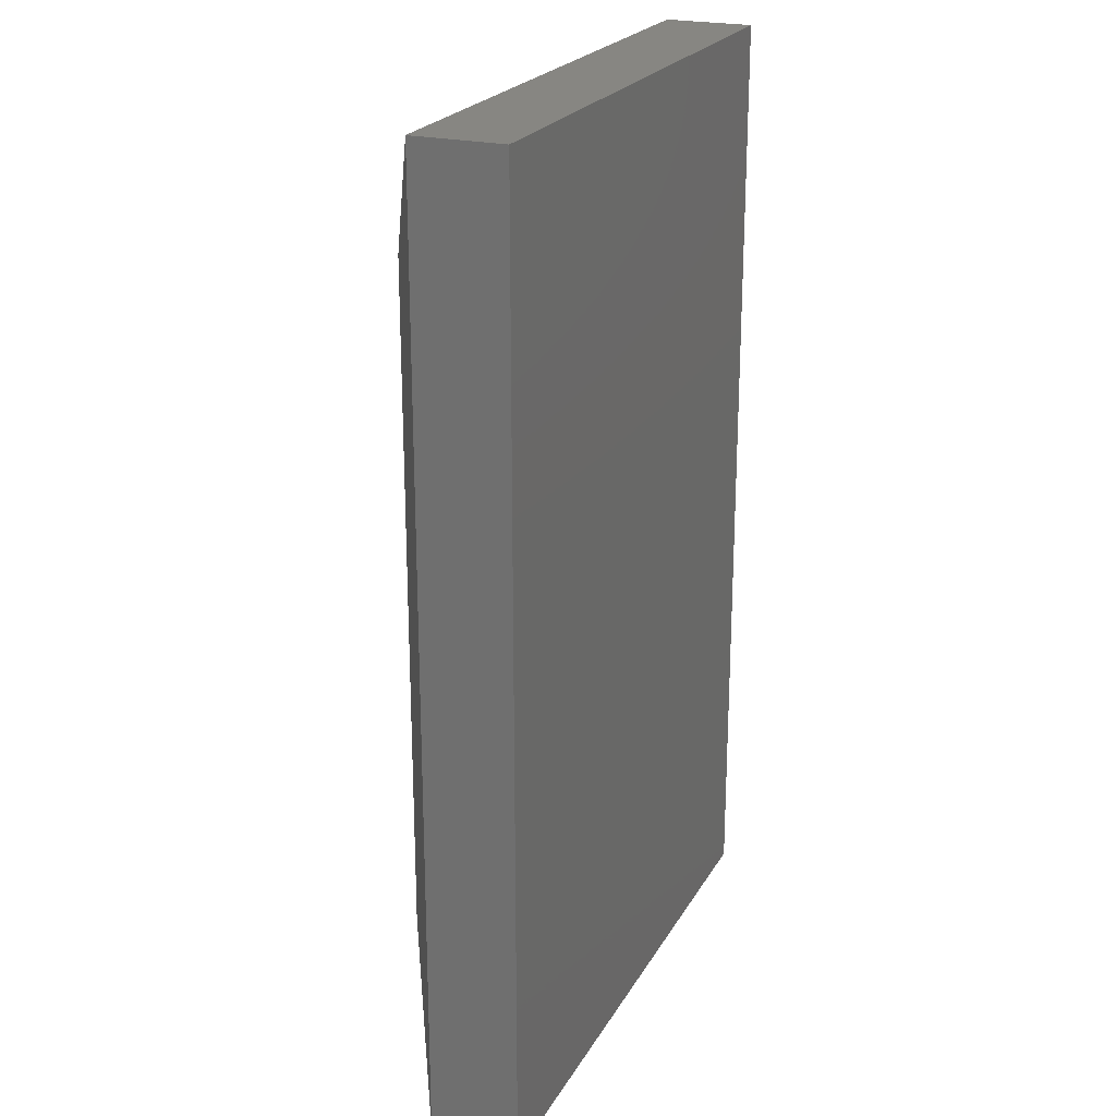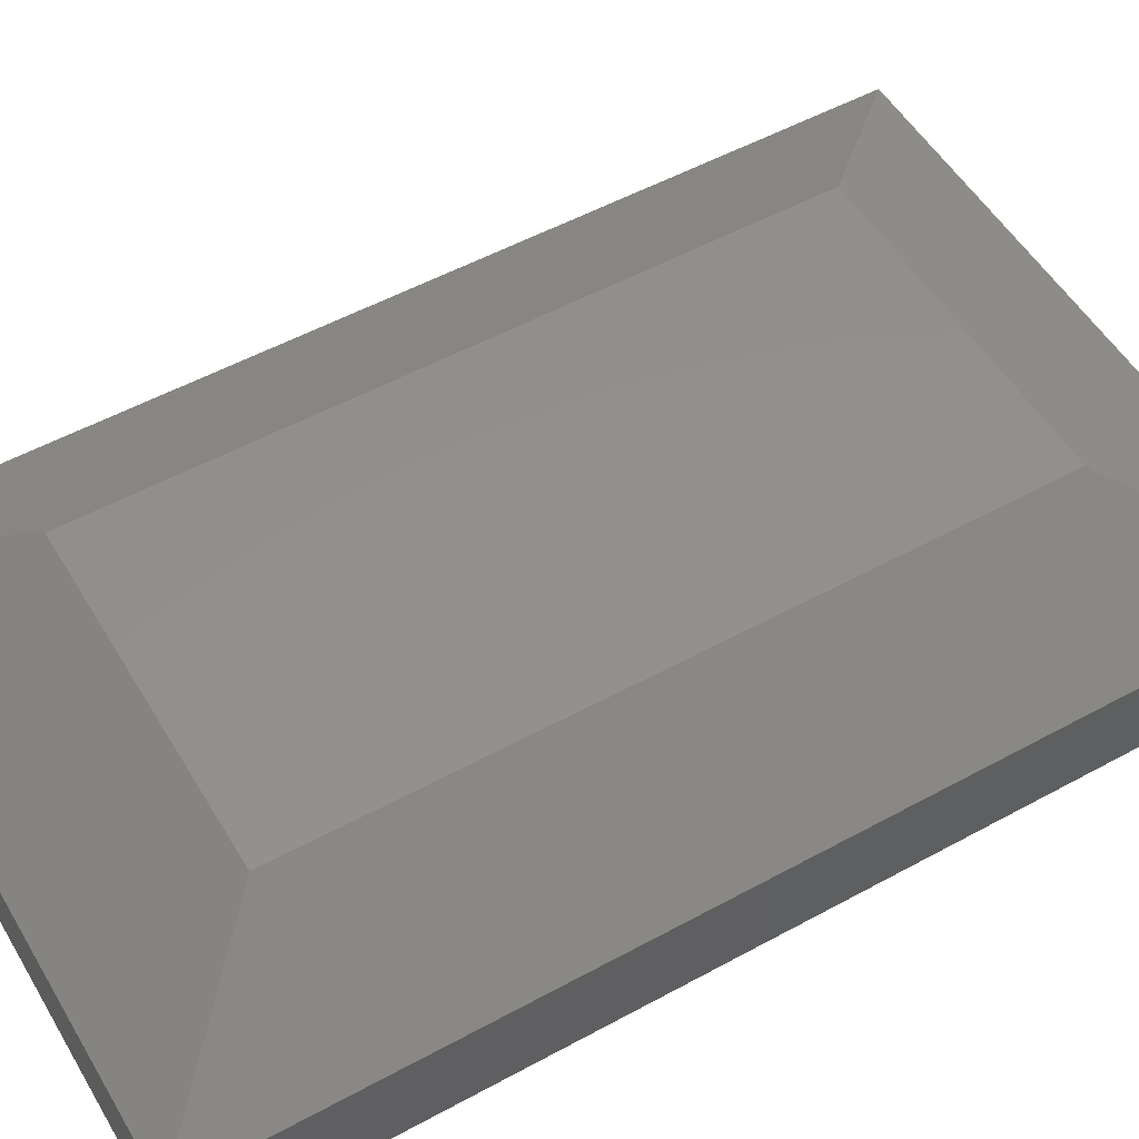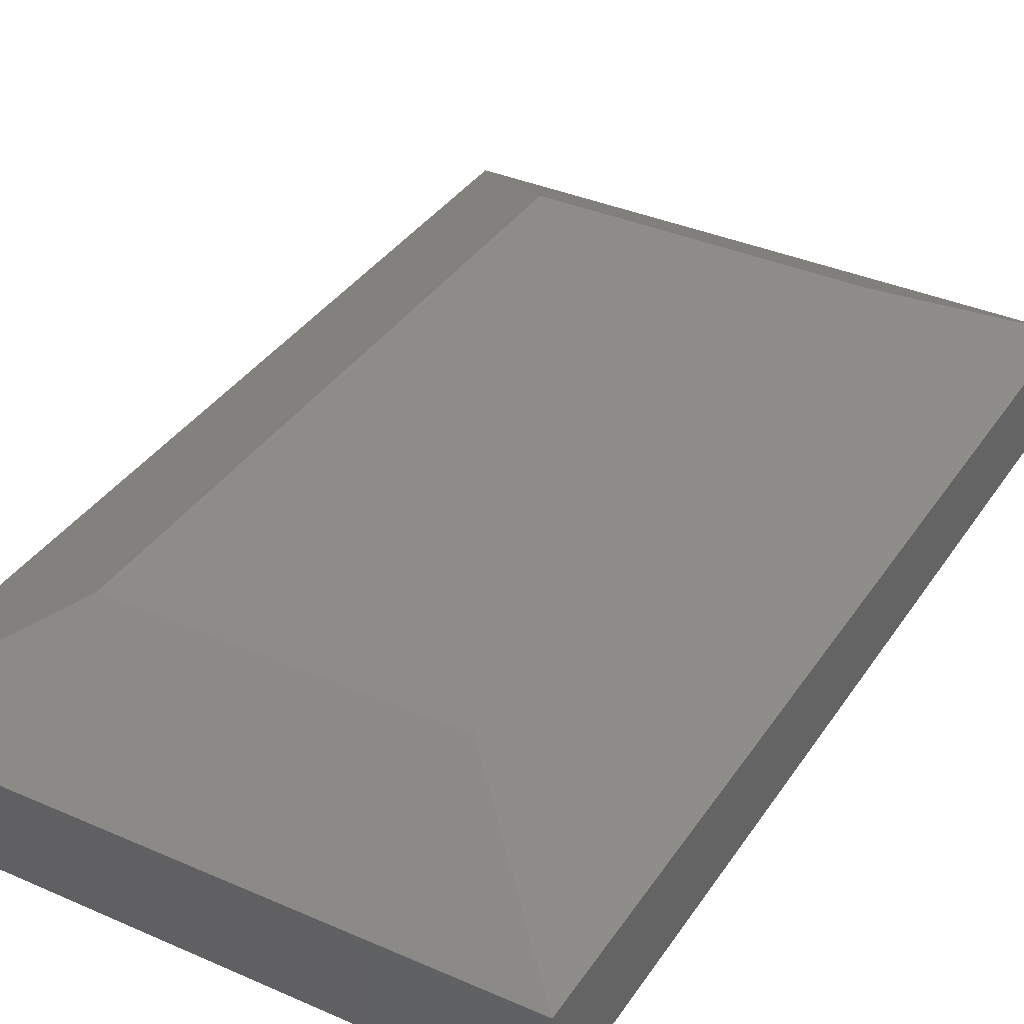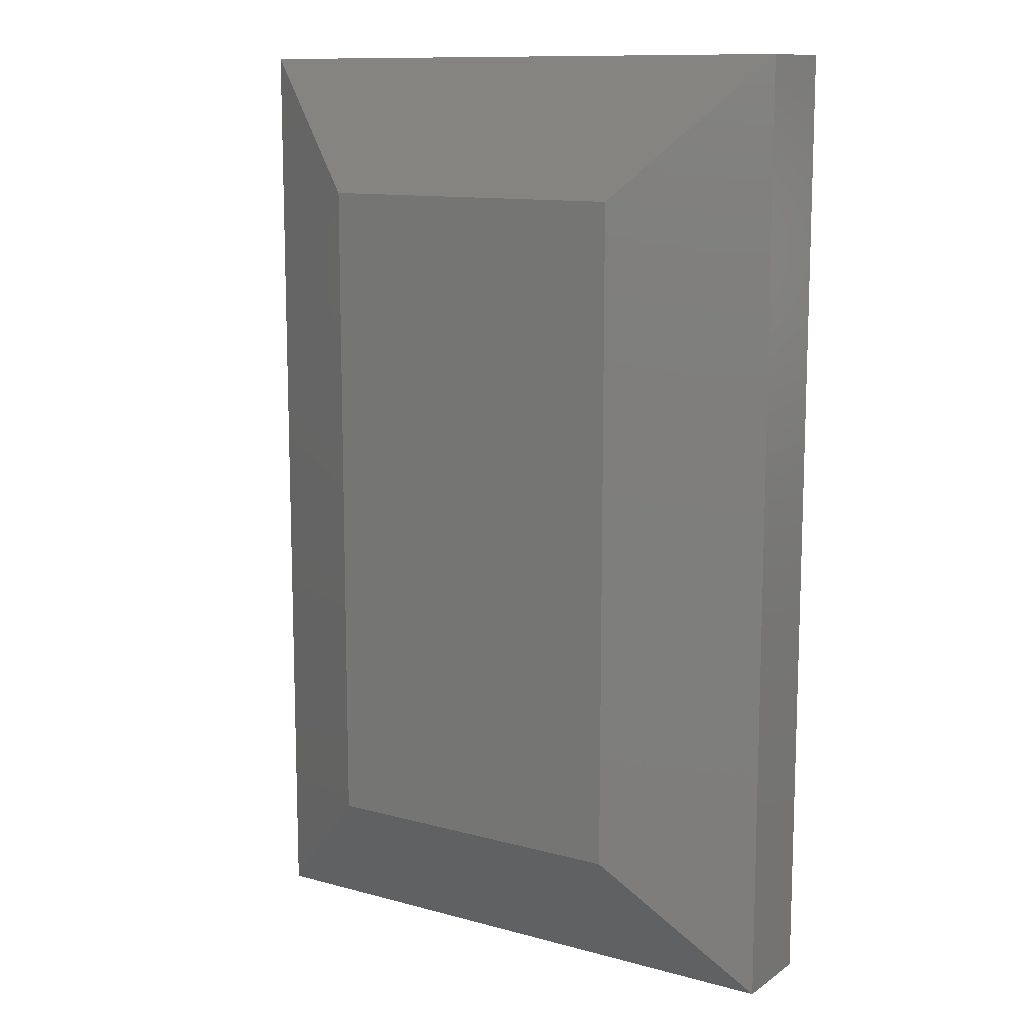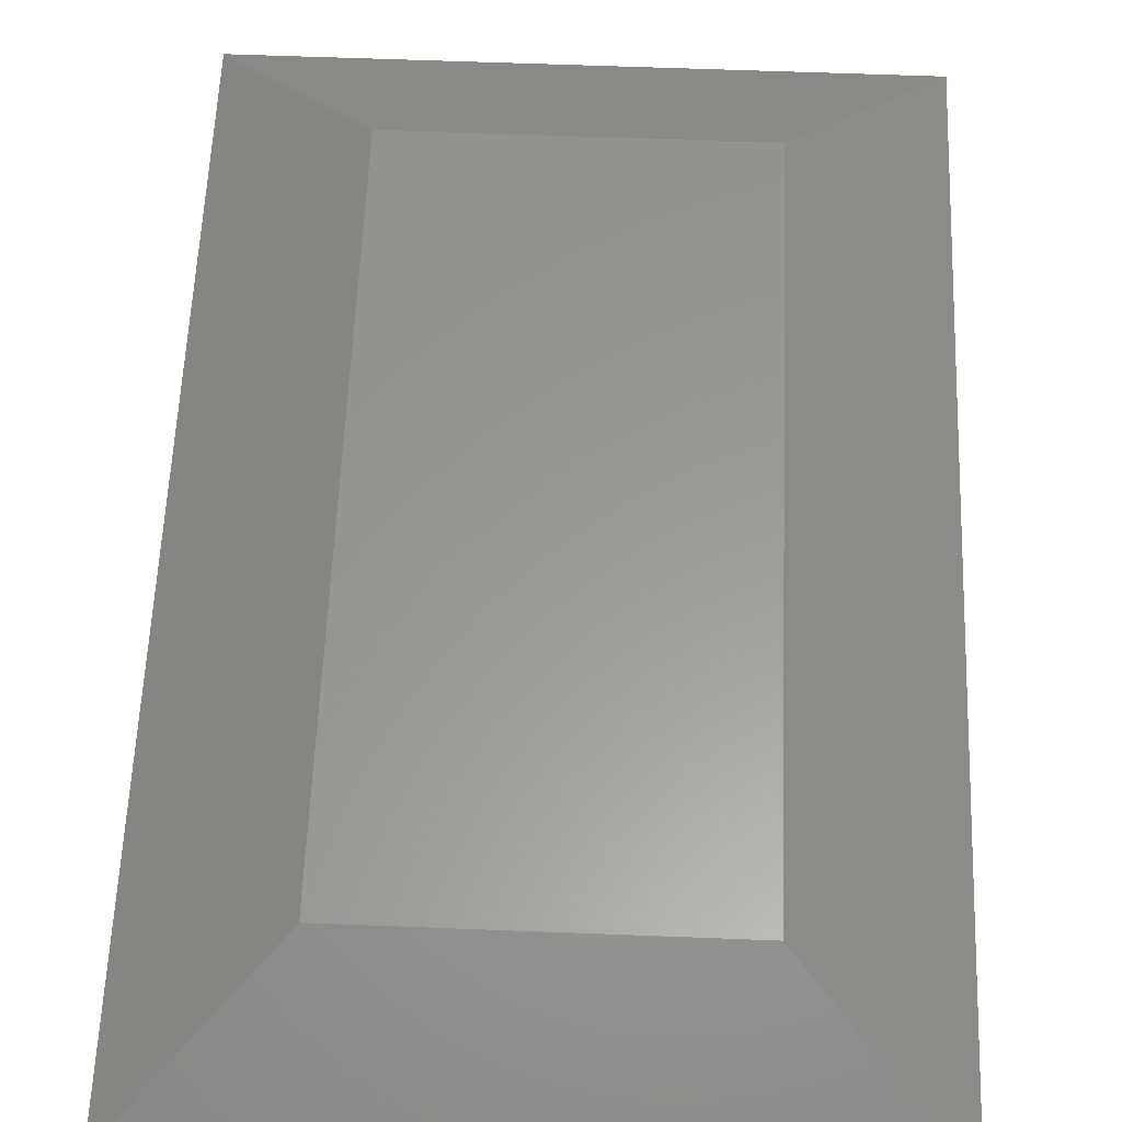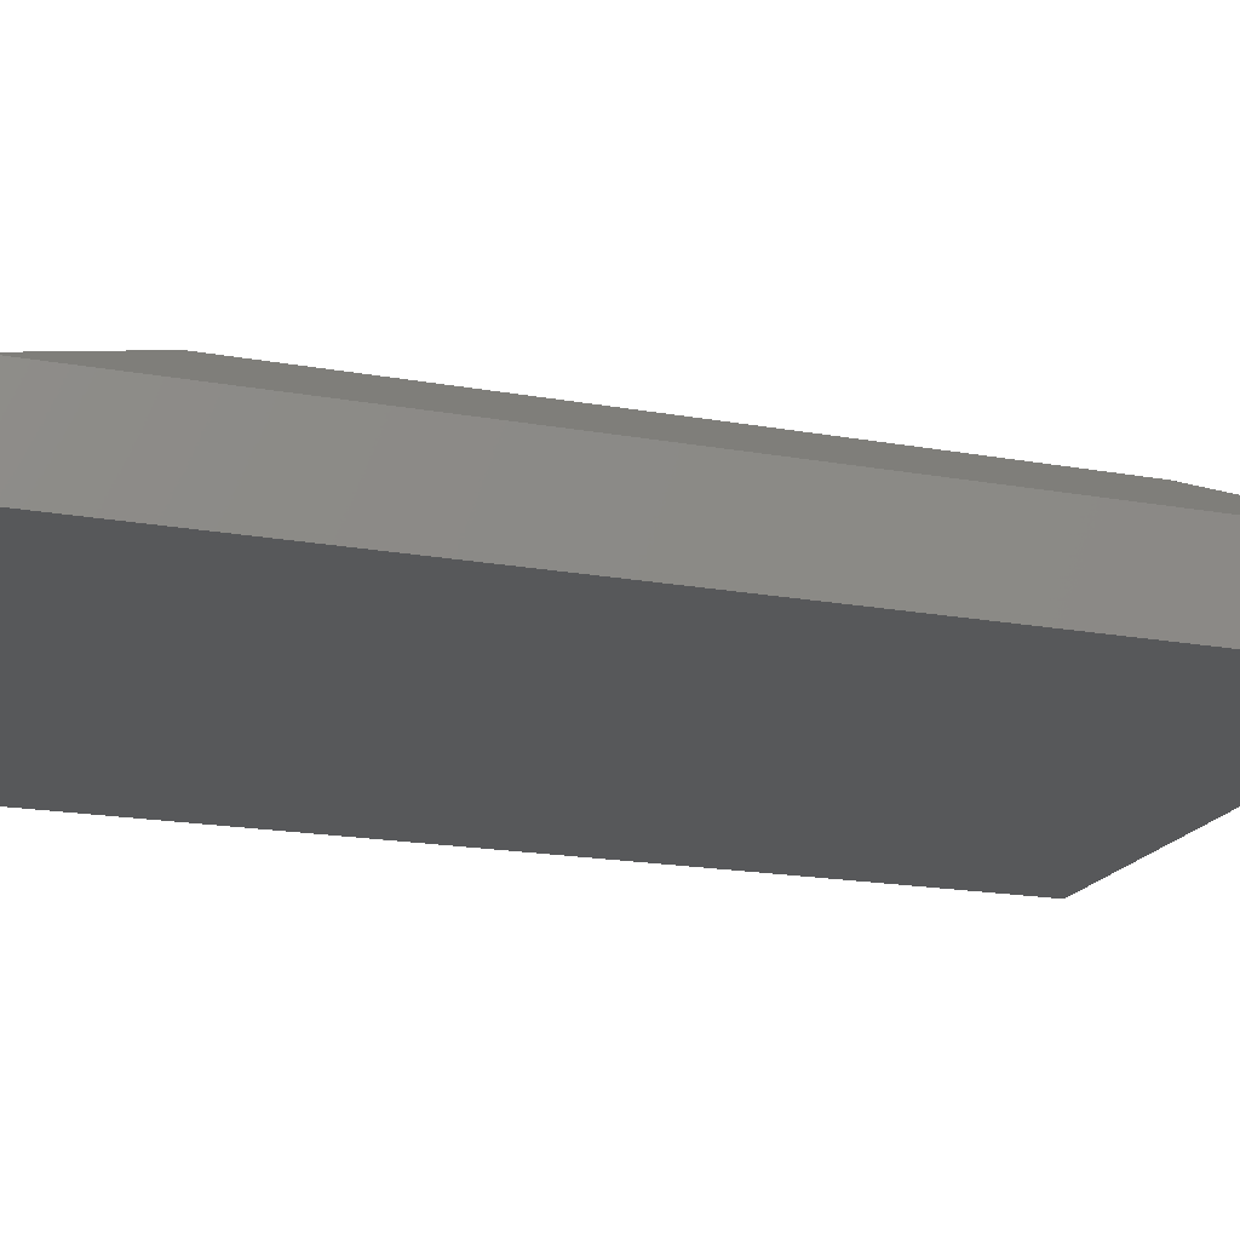
<metadata>
{"format":"stl","ext":"stl","renderer":"f3d","projection":"perspective","resolution":1024,"background":"white","views":[{"elev":22.7,"azim":112.6,"up":"+Y"},{"elev":53.2,"azim":59.7,"up":"+Z"},{"elev":36.5,"azim":-150.4,"up":"+Z"},{"elev":11.6,"azim":33.1,"up":"+Y"},{"elev":59.5,"azim":2.3,"up":"+Z"},{"elev":-19.1,"azim":-108.7,"up":"+Z"}]}
</metadata>
<code>
# stl→obj: 12 verts, 20 faces
v 0.1094 0.1094 0.1328
v 0.3643 0.1094 0.1328
v 0.1094 0.6406 0.1328
v 0.3643 0.6406 0.1328
v 0 0.75 0.07031
v 0 0.75 0
v 0 0 0.07031
v 0 0 0
v 0.4737 0.75 0.07031
v 0.4737 0.75 0
v 0.4737 0 0.07031
v 0.4737 0 0
f 1 2 3
f 3 2 4
f 5 6 7
f 7 6 8
f 9 10 5
f 5 10 6
f 11 12 9
f 9 12 10
f 7 8 11
f 11 8 12
f 9 5 4
f 4 5 3
f 11 9 2
f 2 9 4
f 7 11 1
f 1 11 2
f 5 7 3
f 3 7 1
f 8 6 12
f 12 6 10

</code>
